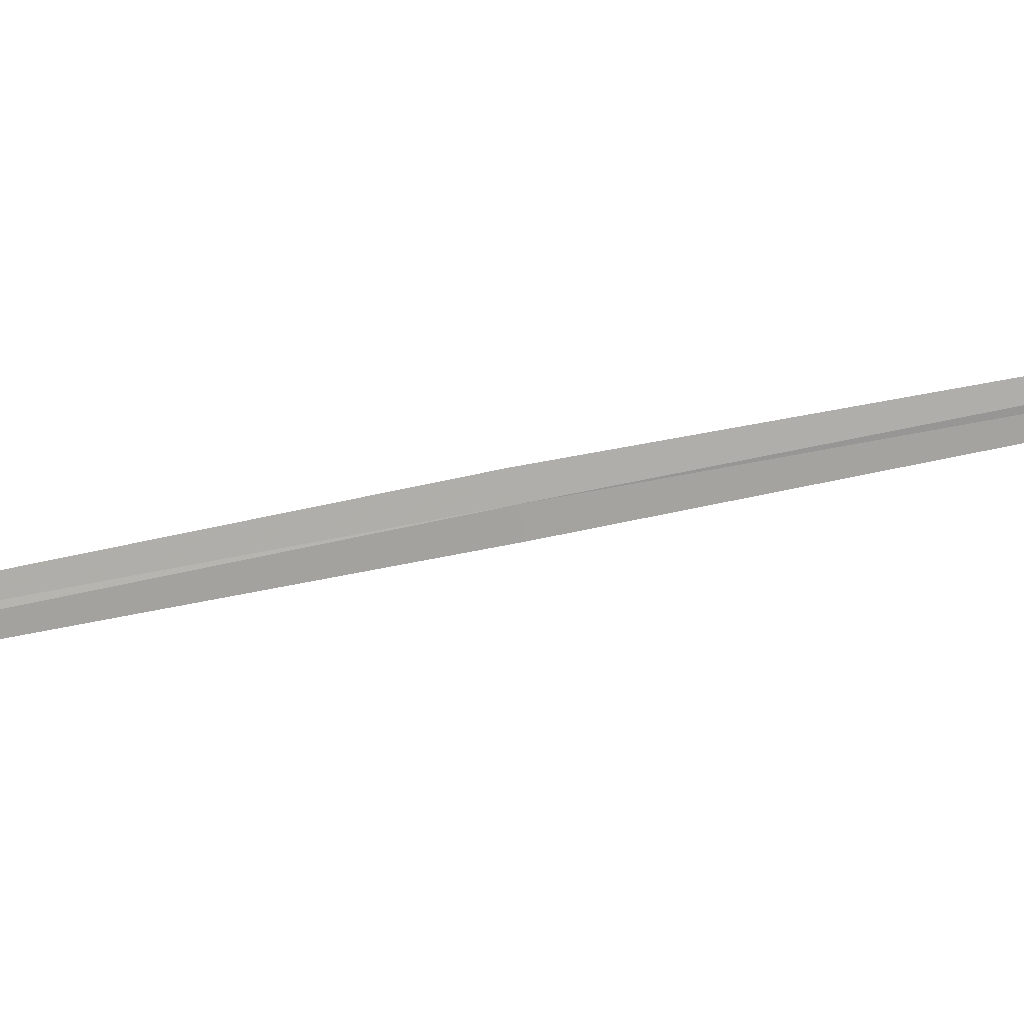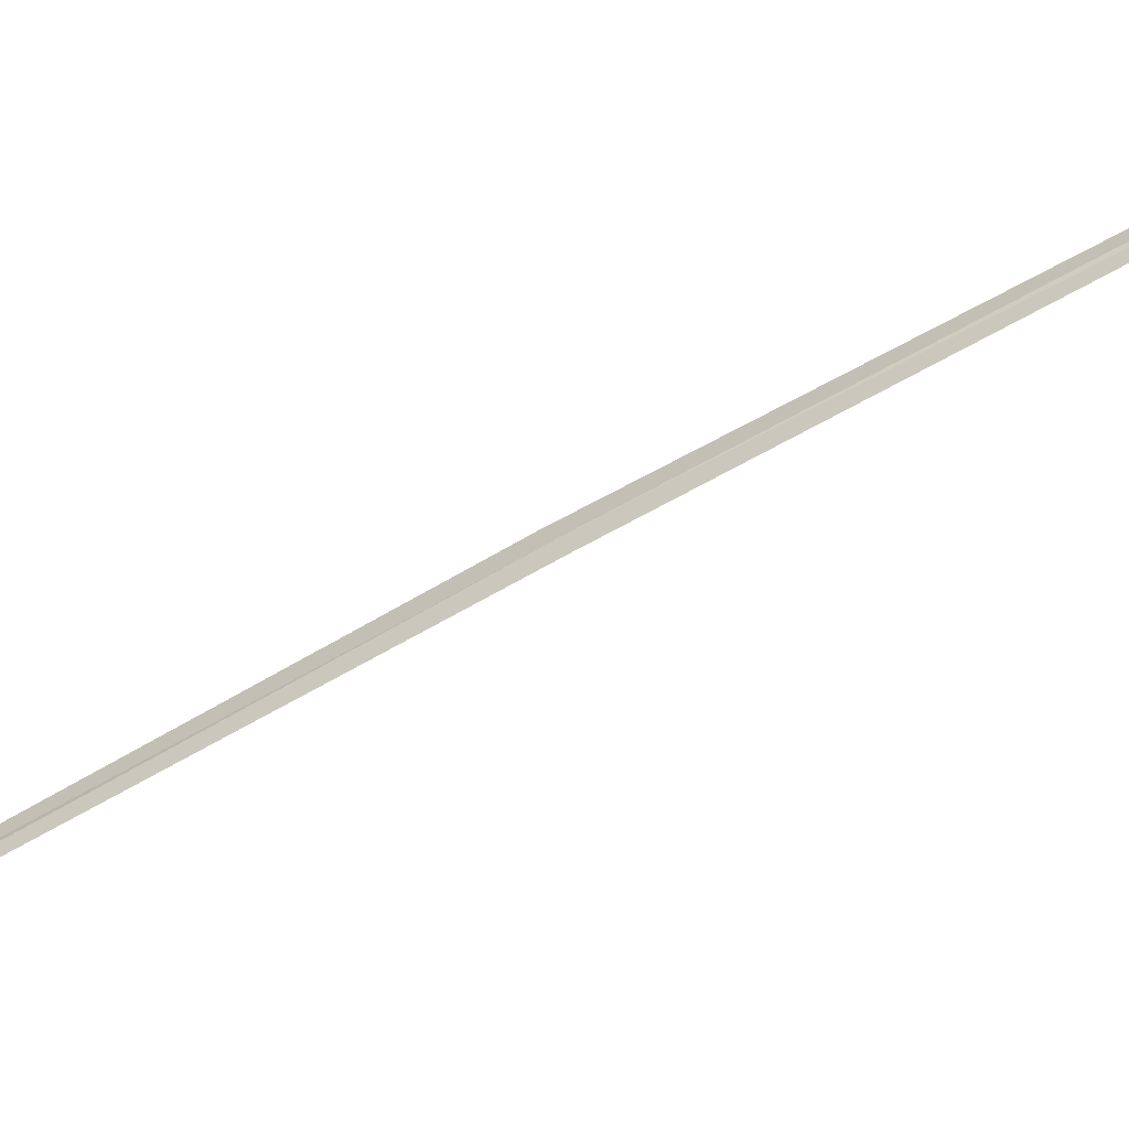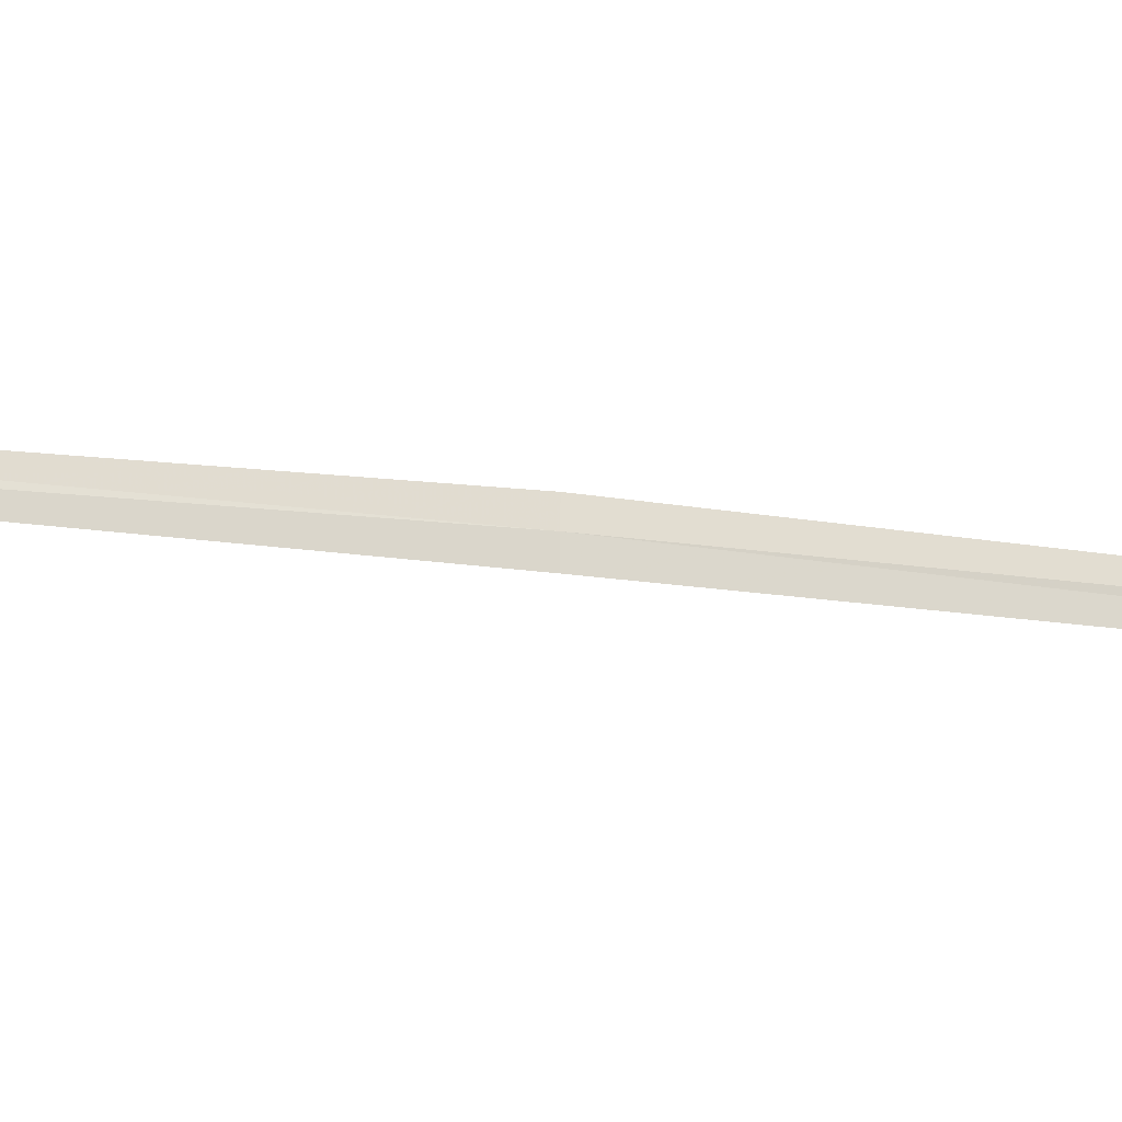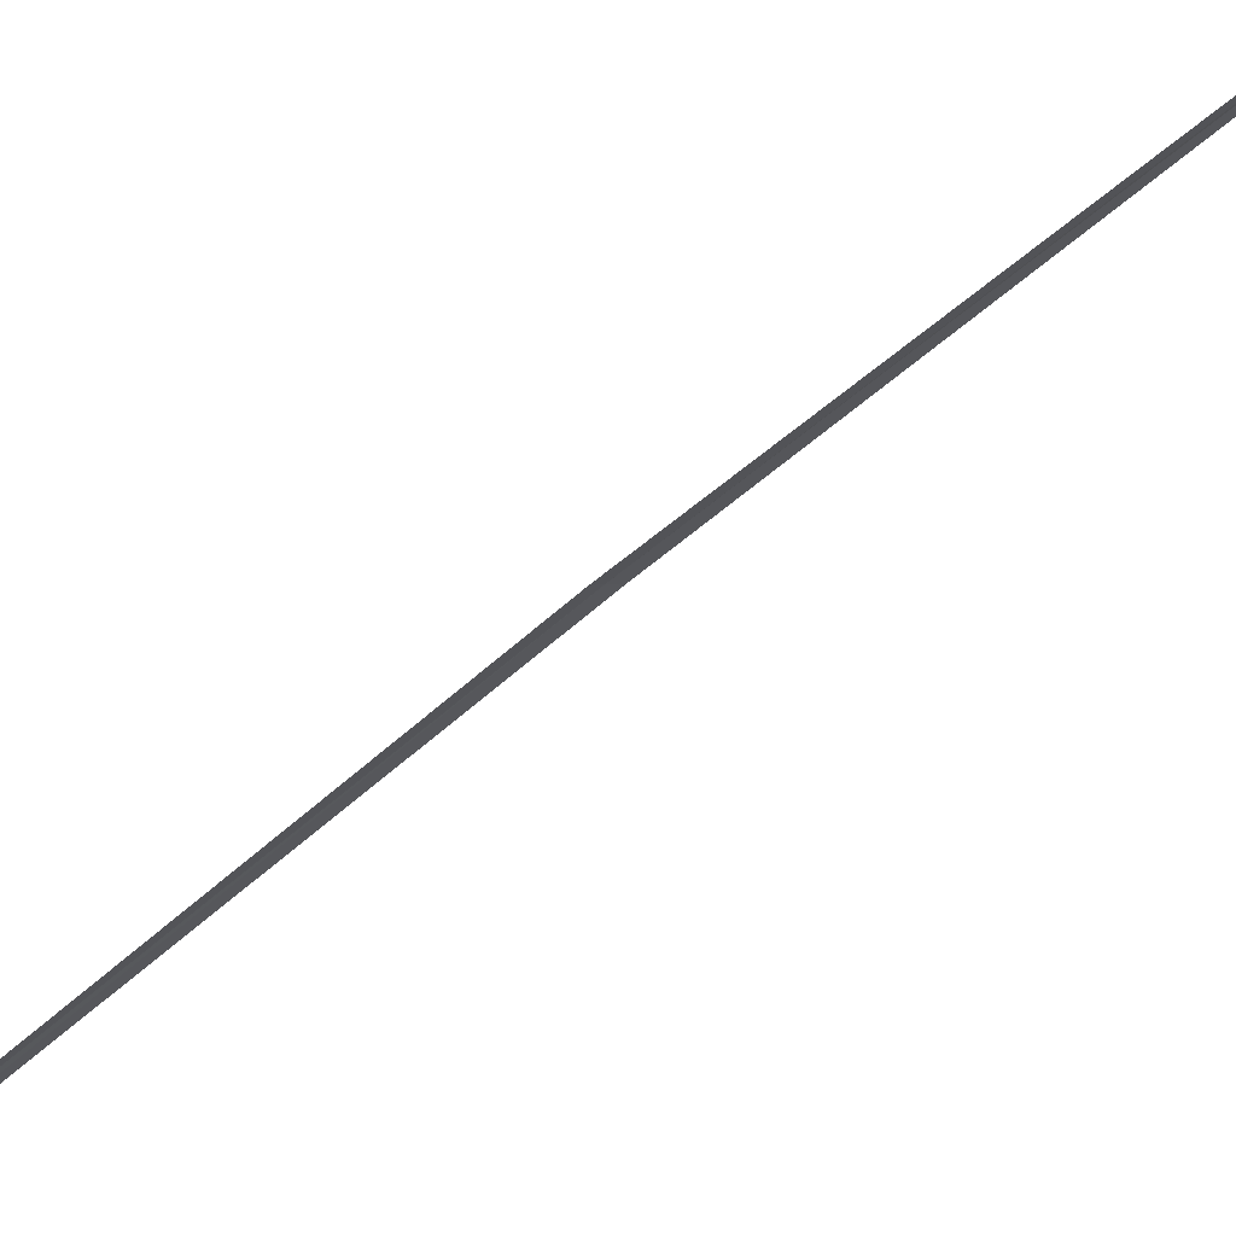
<metadata>
{"format":"obj","ext":"obj","renderer":"f3d","projection":"perspective","resolution":1024,"background":"white","views":[{"elev":55.1,"azim":-113.8,"up":"+Y"},{"elev":72.6,"azim":53.3,"up":"+Y"},{"elev":19.0,"azim":-90.9,"up":"+Y"},{"elev":-56.3,"azim":-54.0,"up":"+Y"}]}
</metadata>
<code>
v 16.47 18.35 15.48
v 16.5 18.39 15.48
v 16.08 18.18 18.22
v 16.06 18.14 18.22
v 16.44 18.31 15.48
v 16.92 18.48 12.73
v 16.89 18.44 12.73
f 1 3 2
f 1 4 3
f 1 5 4
f 1 2 6
f 1 6 7
f 1 7 5

</code>
